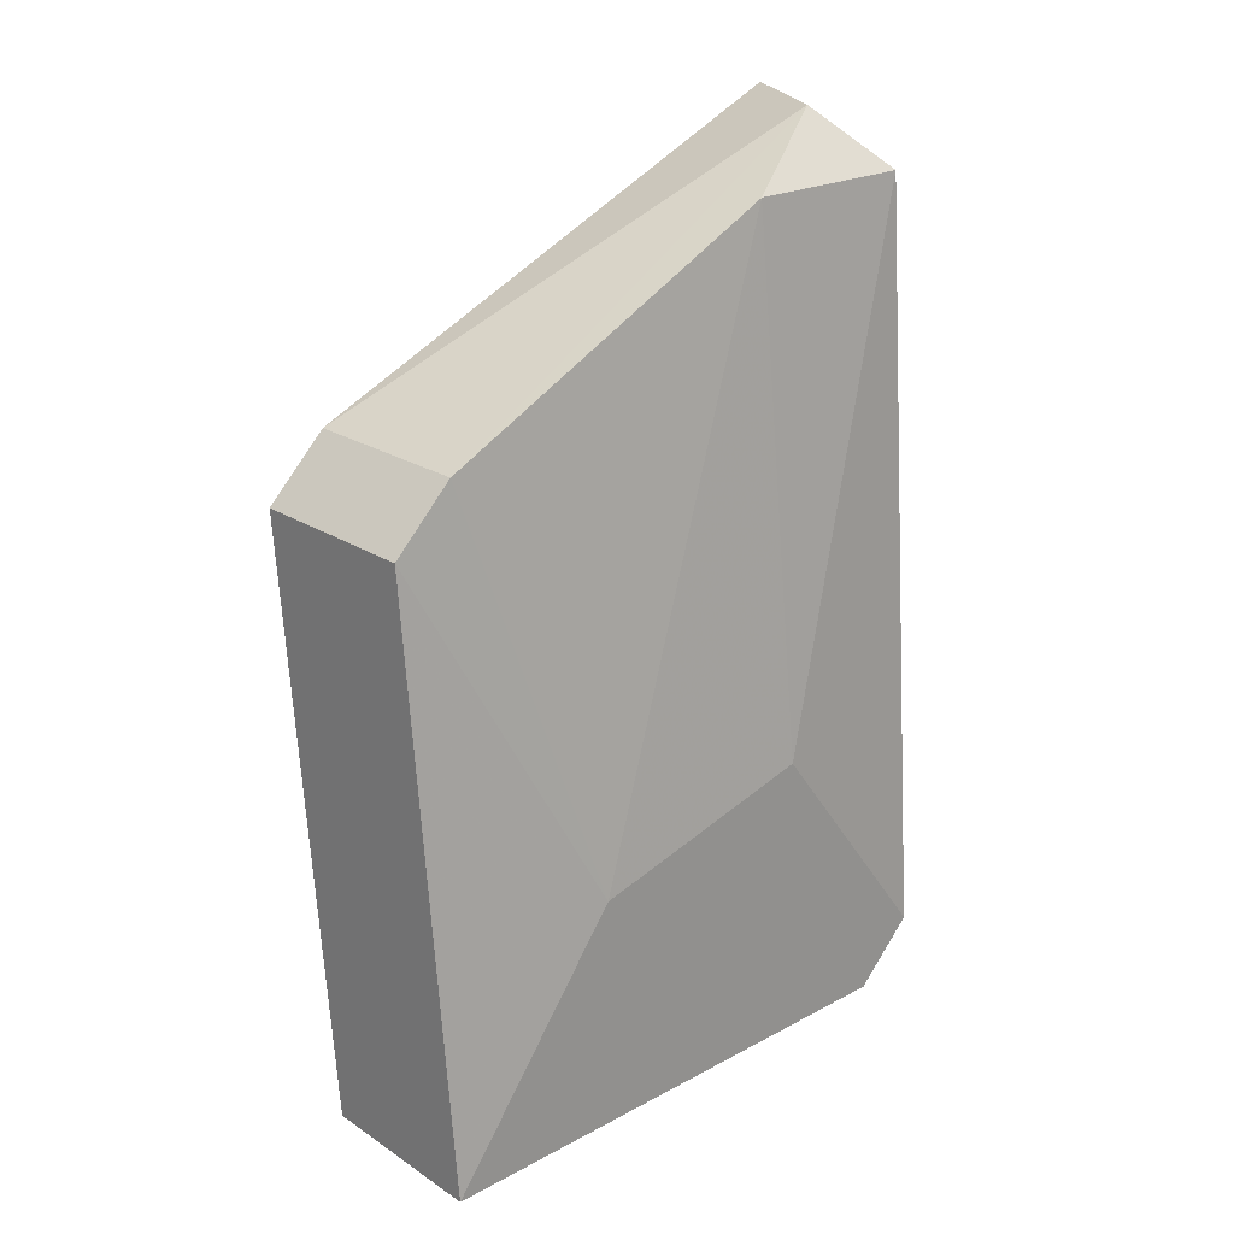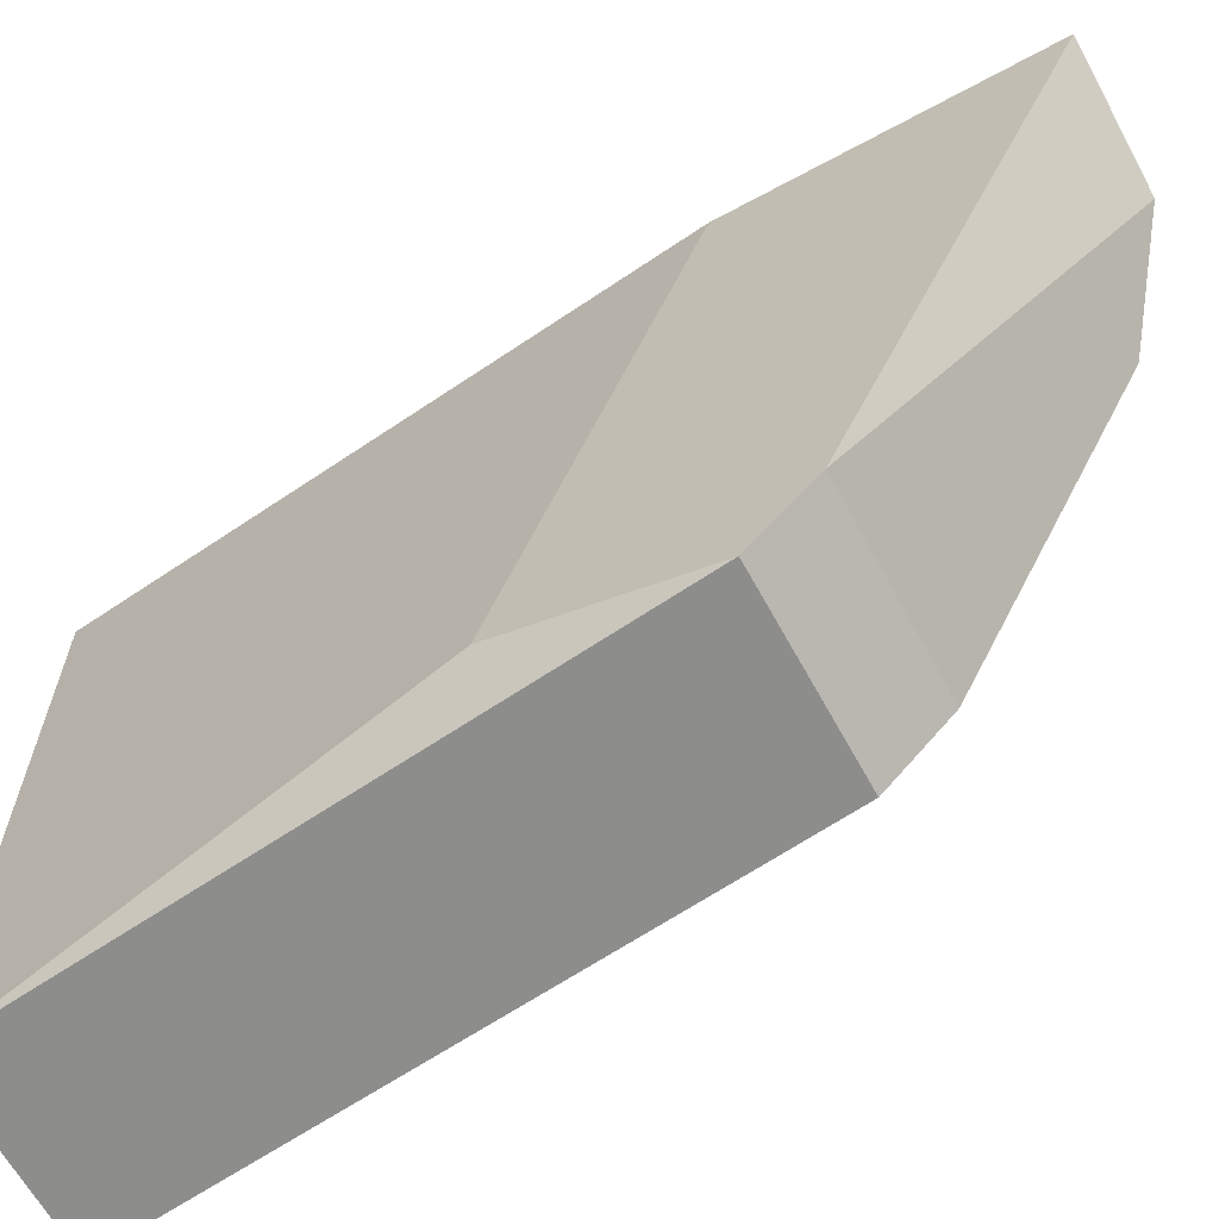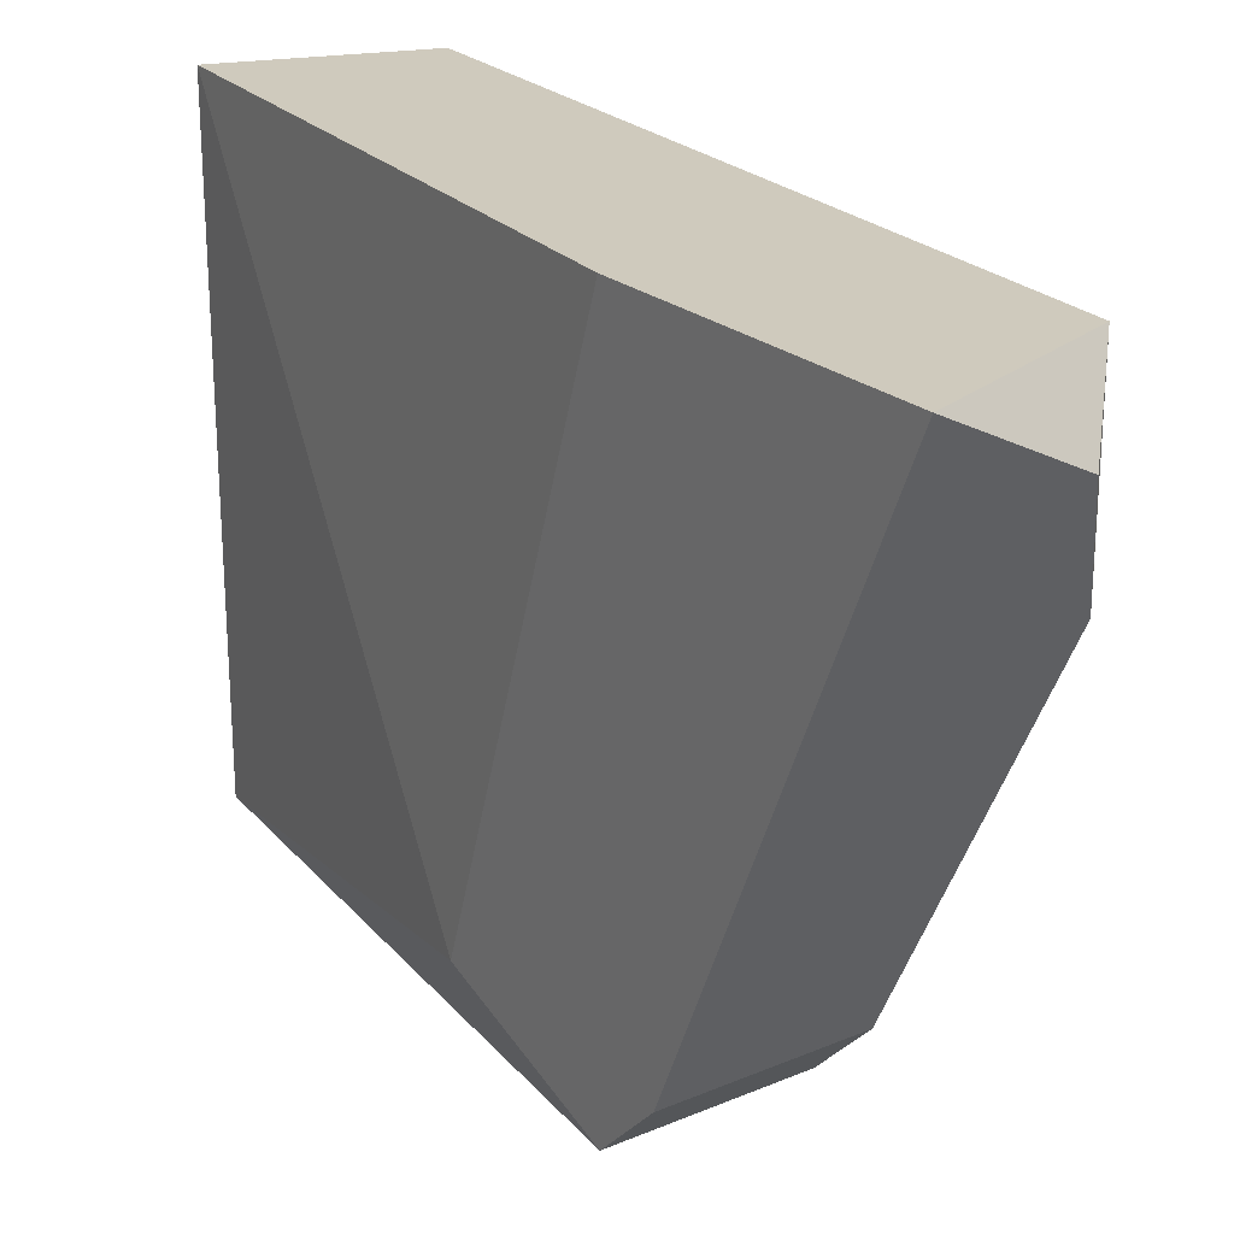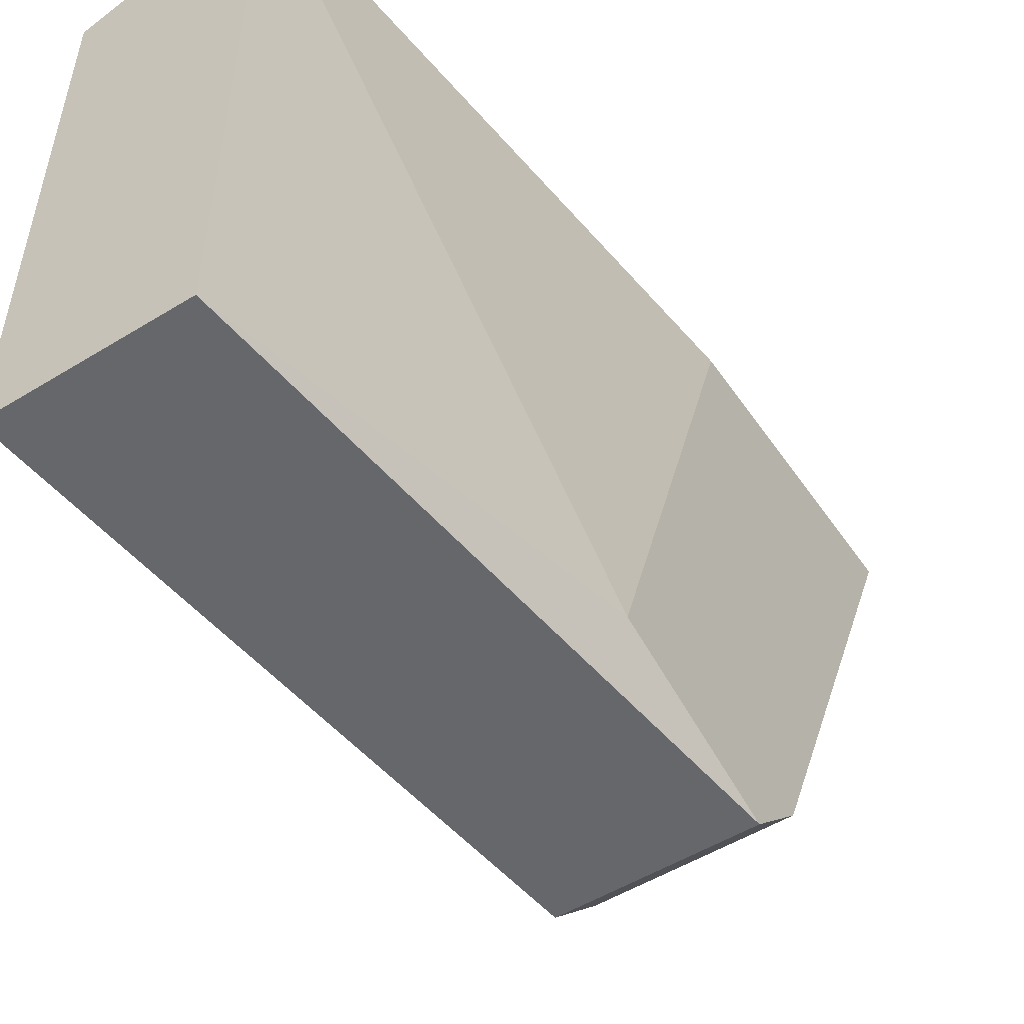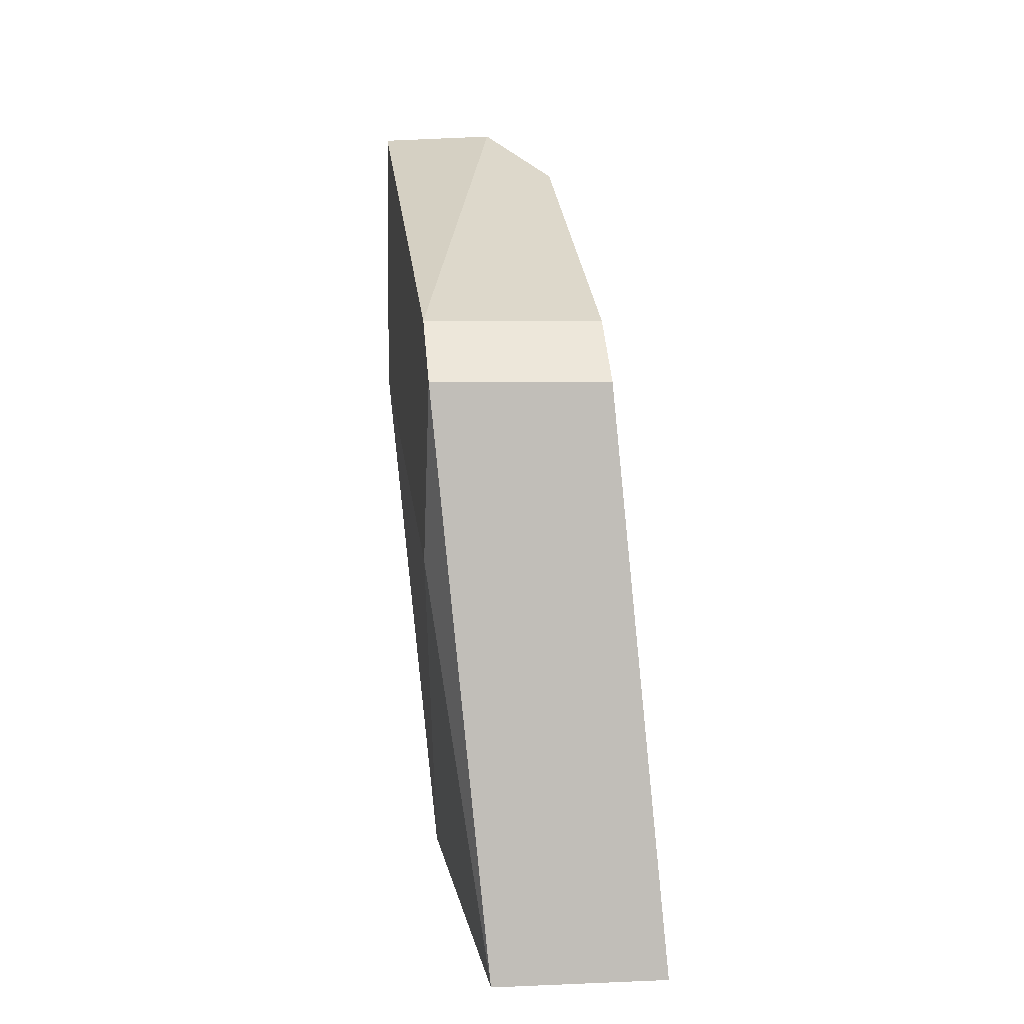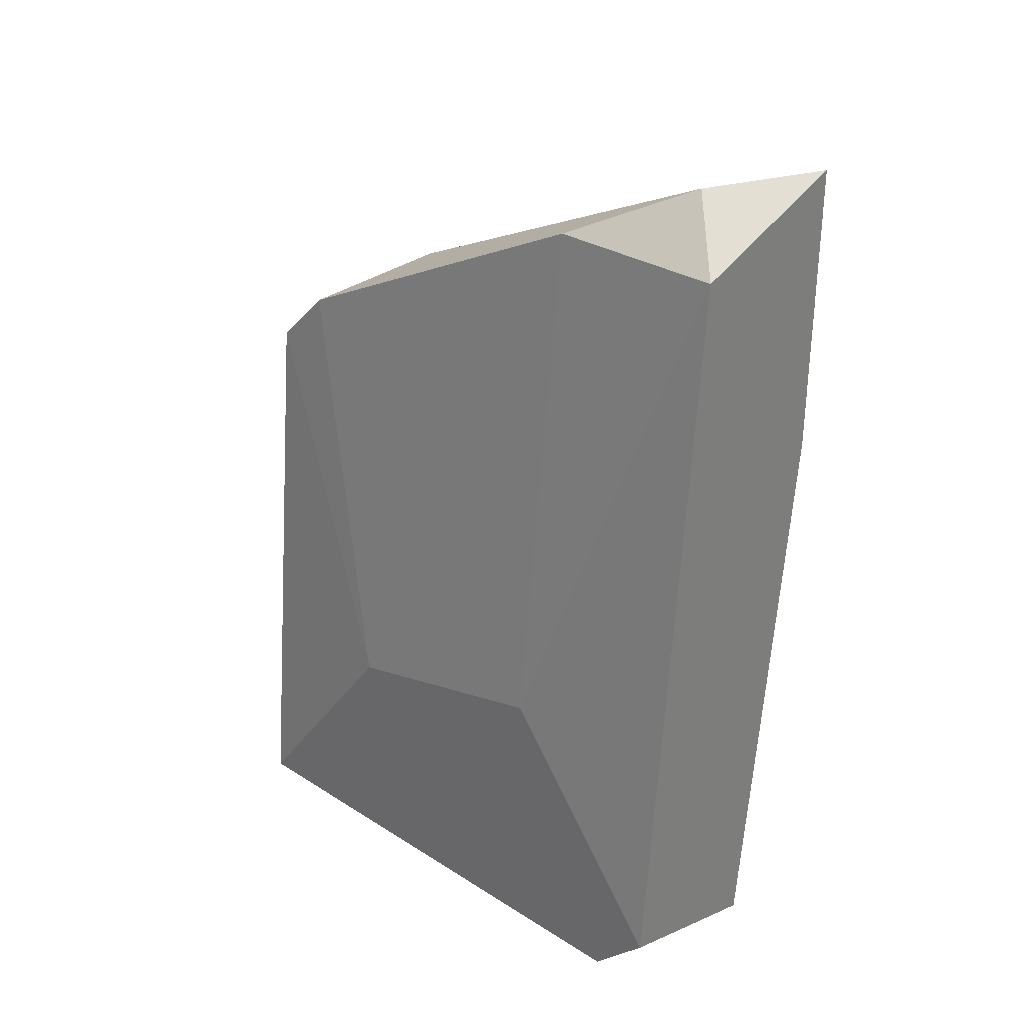
<metadata>
{"format":"obj","ext":"obj","renderer":"f3d","projection":"perspective","resolution":1024,"background":"white","views":[{"elev":22.6,"azim":47.7,"up":"+Z"},{"elev":-64.5,"azim":-61.4,"up":"+Y"},{"elev":23.1,"azim":-35.3,"up":"+Y"},{"elev":-52.0,"azim":-146.4,"up":"+Y"},{"elev":4.4,"azim":-7.4,"up":"+Z"},{"elev":30.8,"azim":132.1,"up":"+Z"}]}
</metadata>
<code>
v 0.03349 0.01965 0.002788
v 0.03349 0.002052 0.002788
v 0.03701 0.003812 0.02214
v 0.03701 0.01965 0.02742
v 0.03701 0.002052 0.02038
v 0.03701 0.01437 0.02742
v 0.03877 0.01789 0.002788
v 0.03877 0.01965 0.00455
v 0.03877 0.002052 0.002788
v 0.03877 0.007331 0.009828
v 0.03877 0.01437 0.01159
v 0.03173 0.003812 0.01511
v 0.03173 0.003812 0.02214
v 0.03173 0.01965 0.02918
v 0.03173 0.01965 0.02038
v 0.03173 0.002052 0.02038
v 0.03525 0.01789 0.02918
f 6 3 10
f 2 1 9
f 2 9 16
f 8 1 14
f 14 17 4
f 8 14 4
f 9 8 11
f 8 4 11
f 1 2 12
f 2 16 12
f 16 14 12
f 12 14 15
f 14 1 15
f 1 12 15
f 16 9 5
f 3 16 5
f 9 1 7
f 1 8 7
f 8 9 7
f 17 14 13
f 14 16 13
f 3 17 13
f 16 3 13
f 17 3 6
f 4 17 6
f 11 4 6
f 11 6 10
f 9 11 10
f 5 9 10
f 3 5 10

</code>
